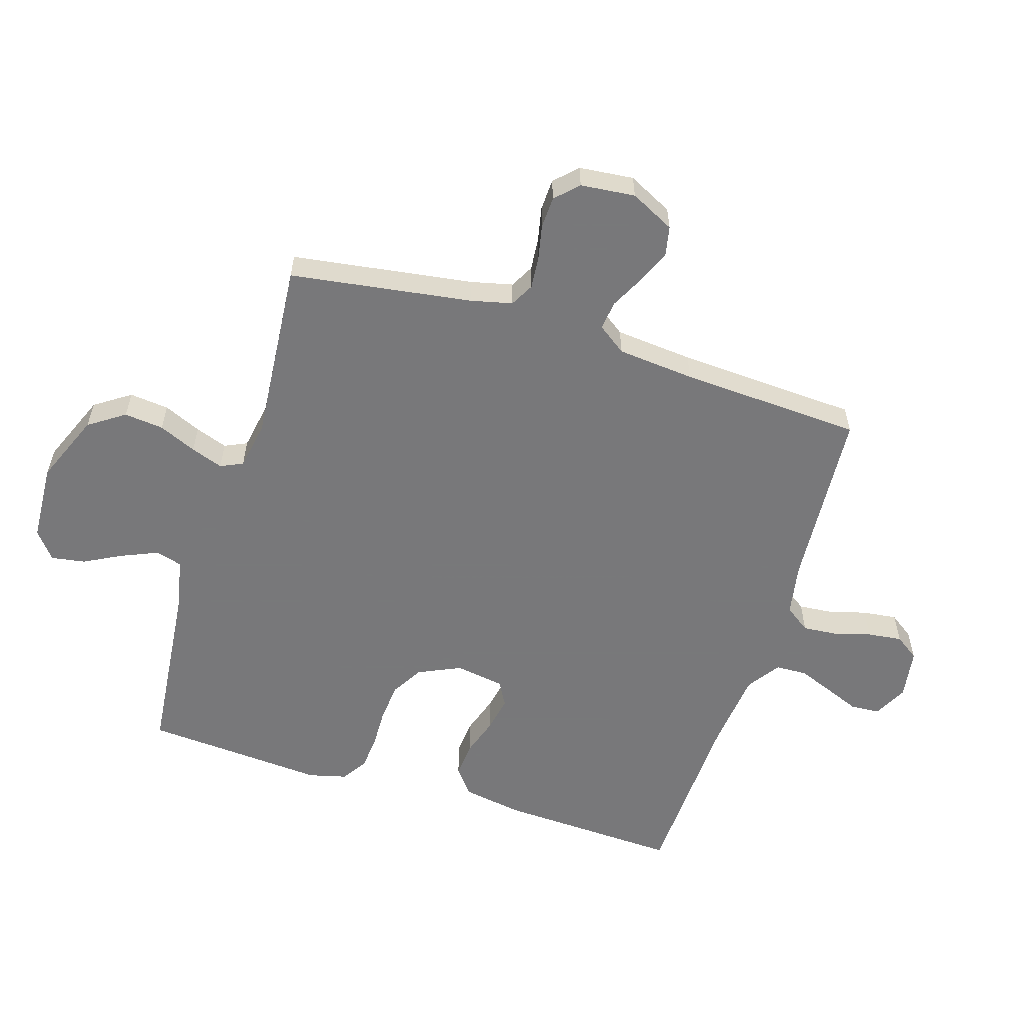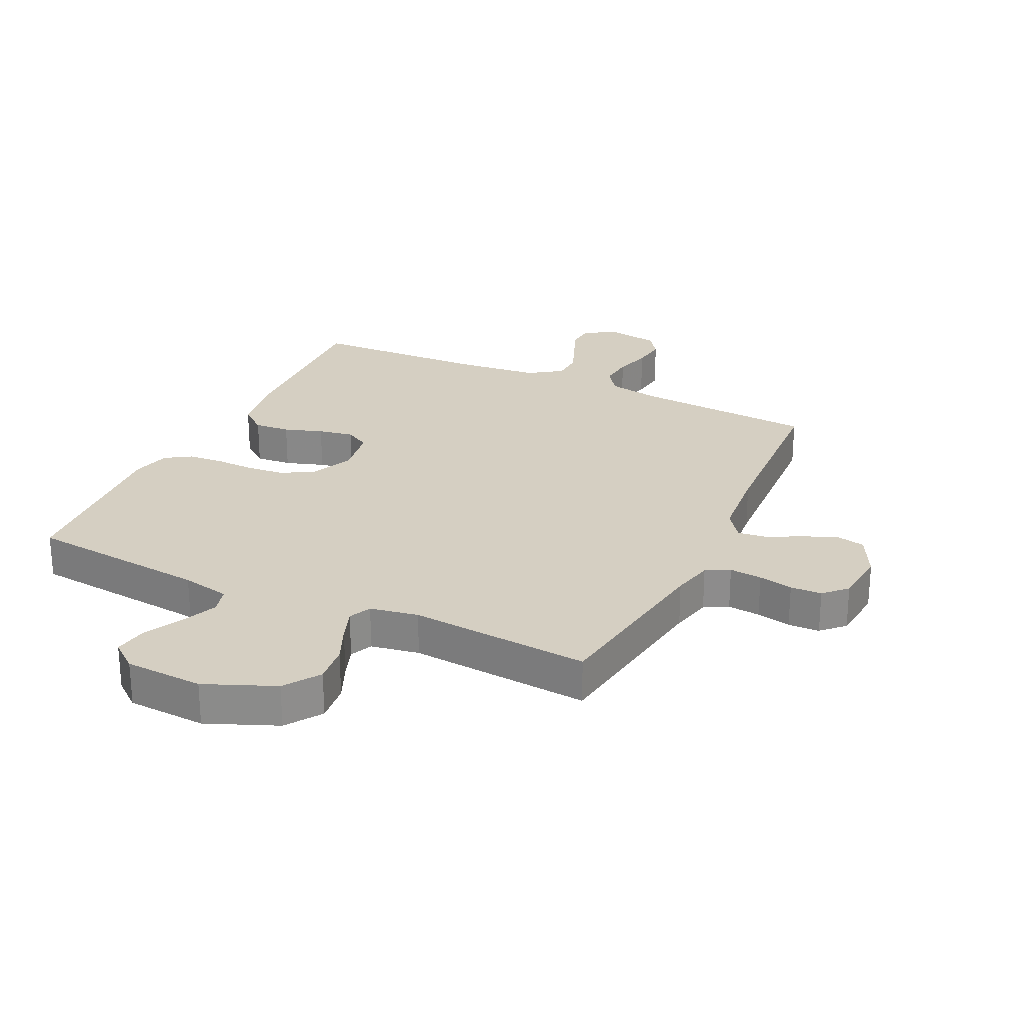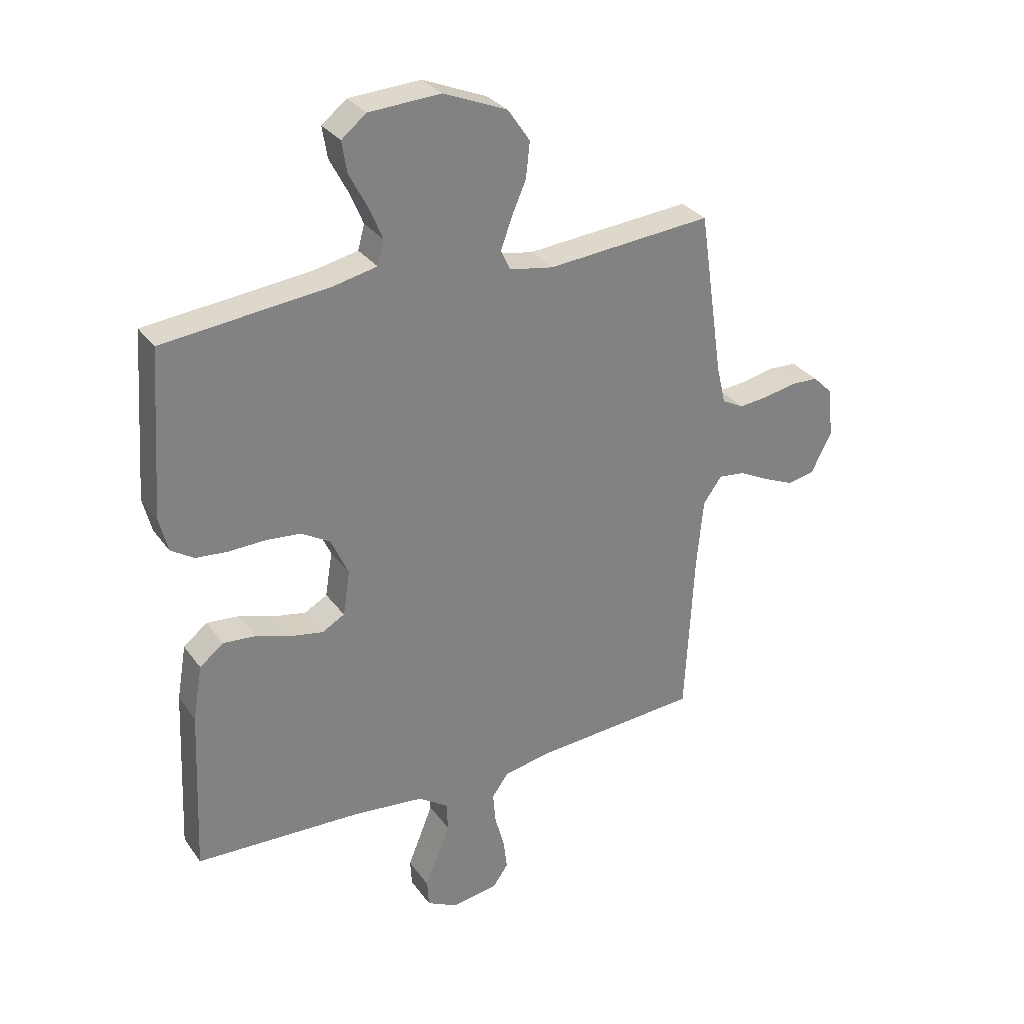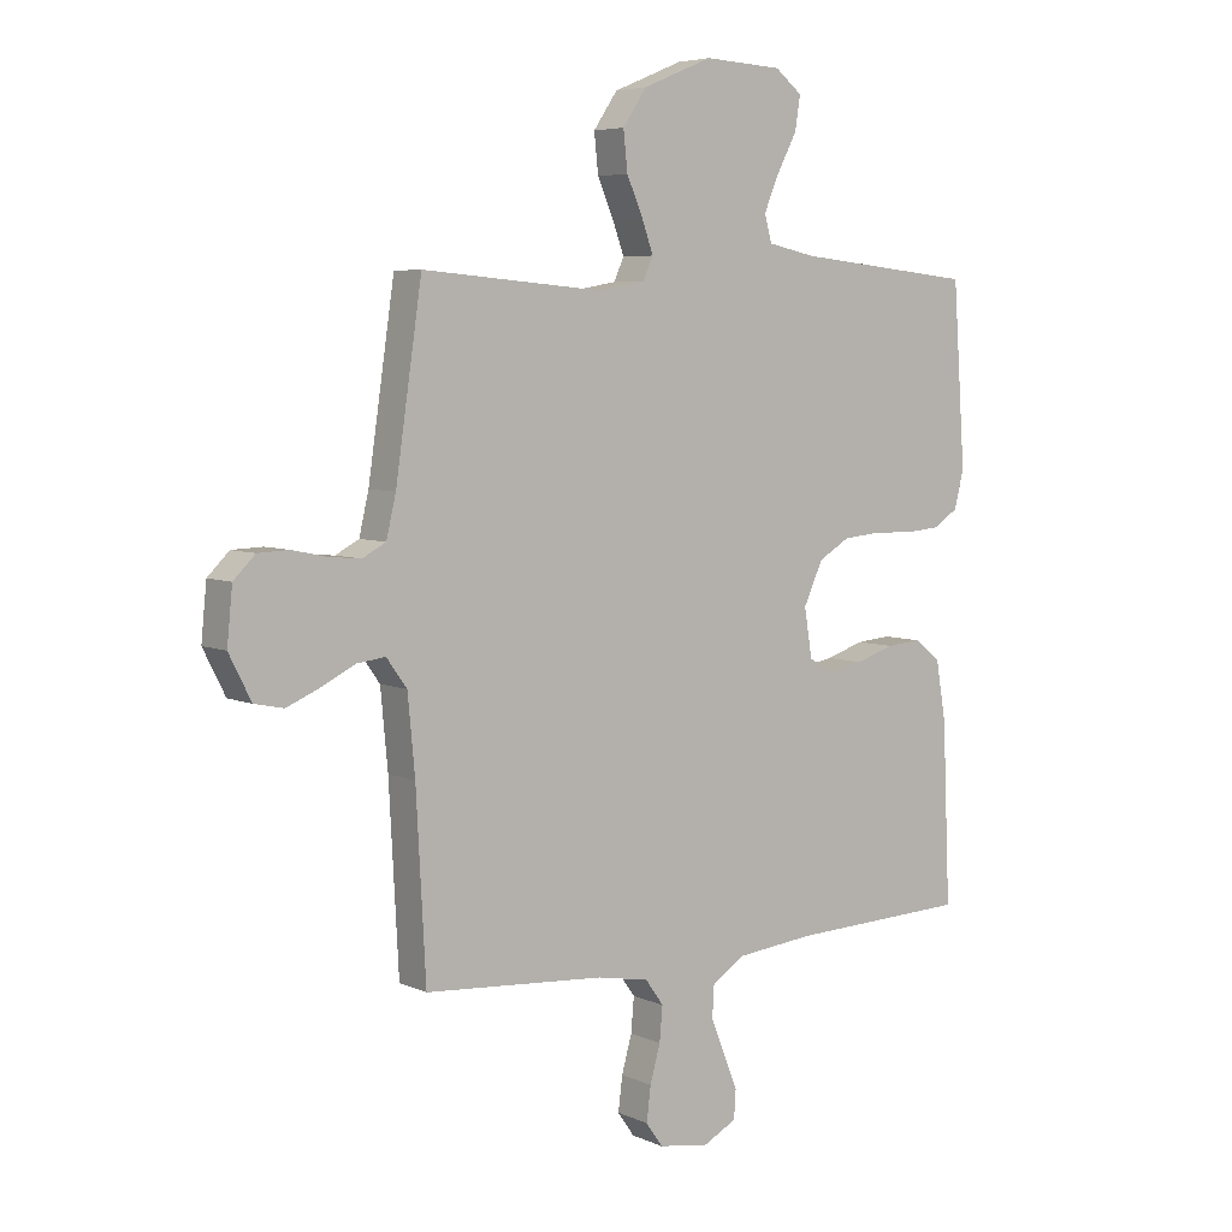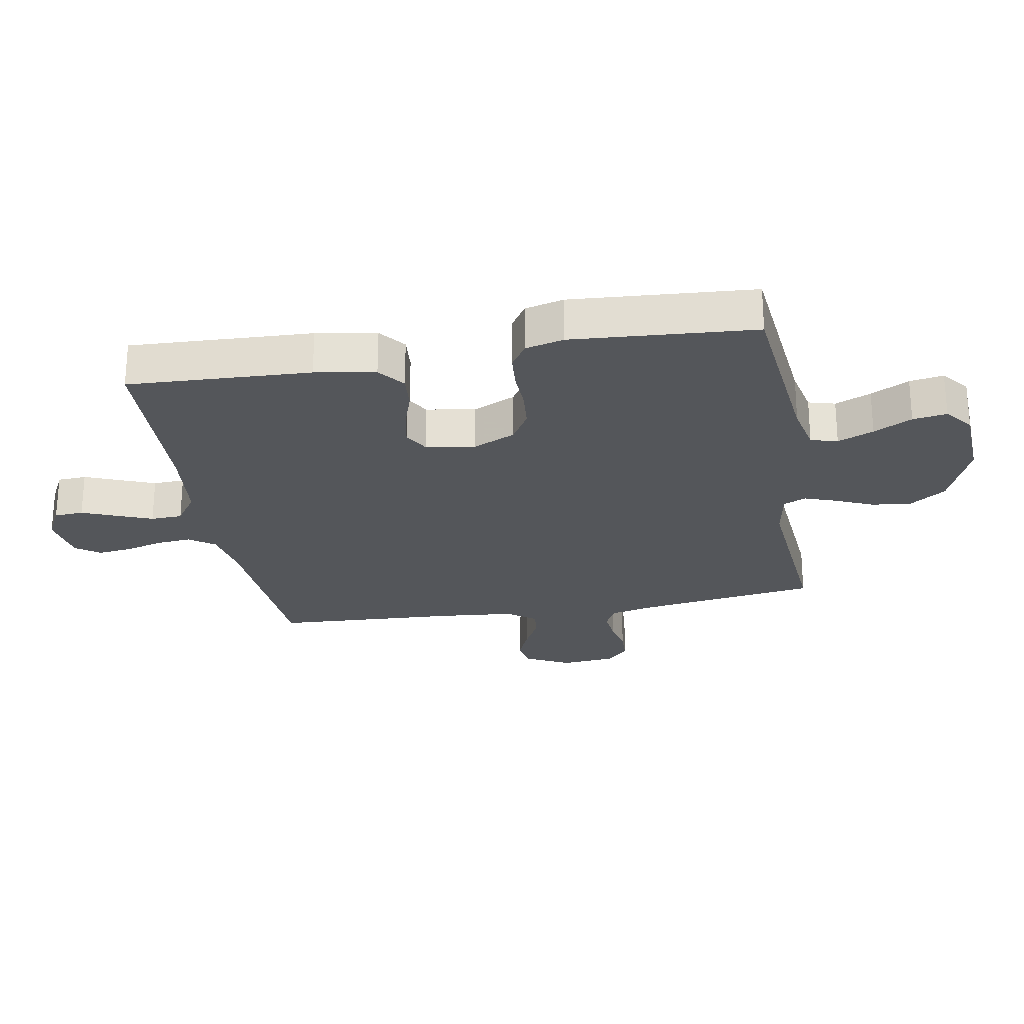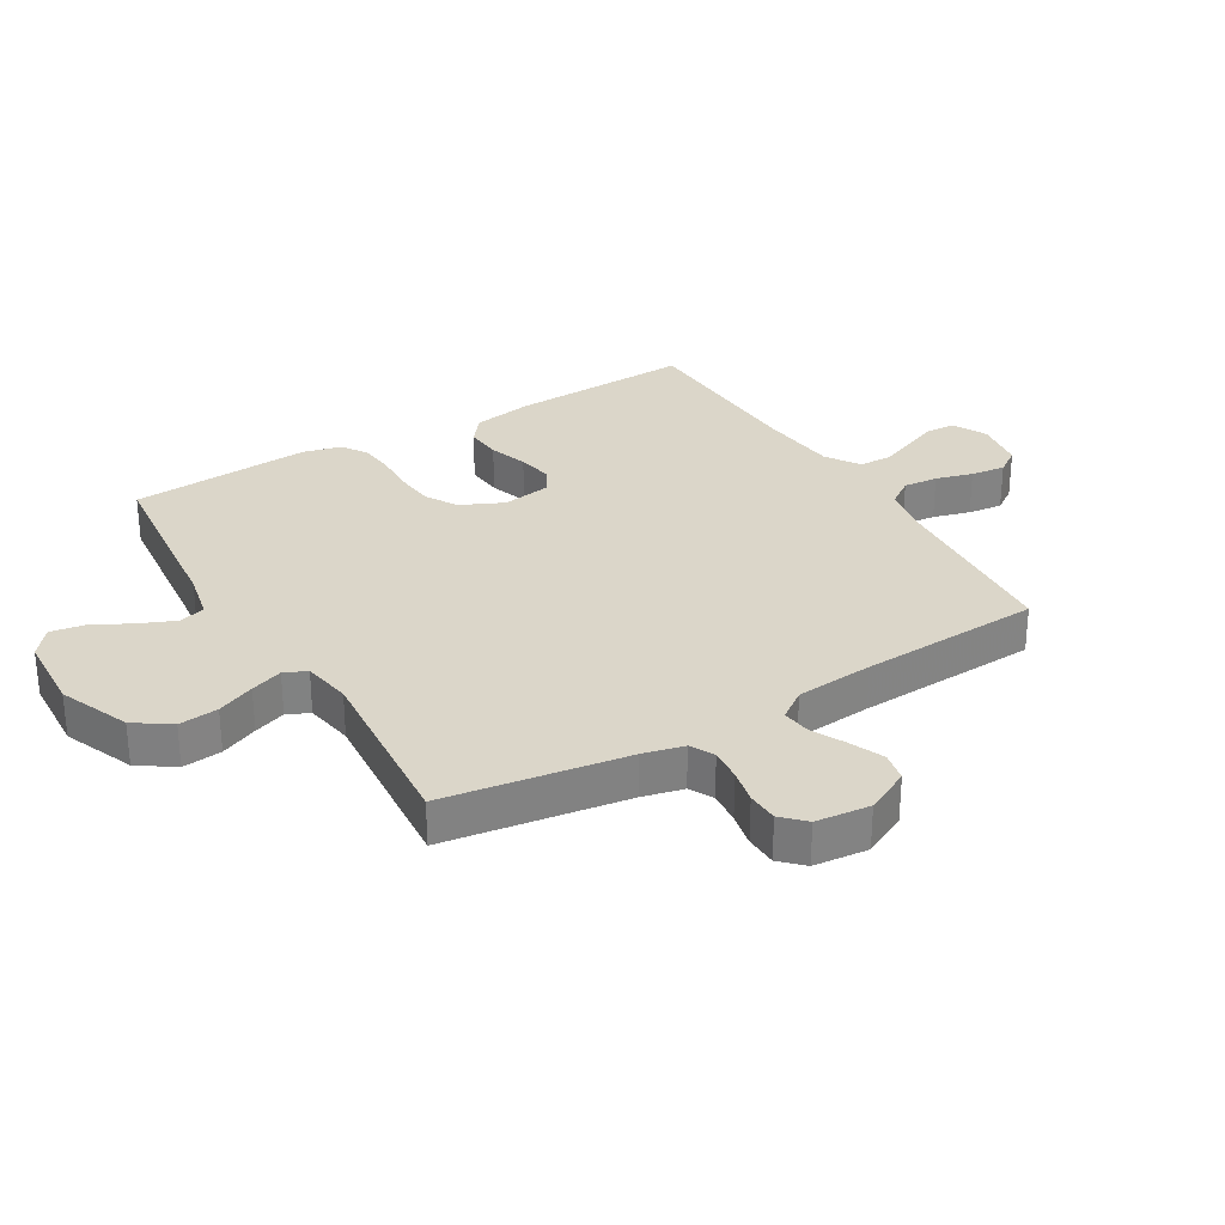
<metadata>
{"format":"obj","ext":"obj","renderer":"f3d","projection":"perspective","resolution":1024,"background":"white","views":[{"elev":-57.6,"azim":72.7,"up":"+Y"},{"elev":25.9,"azim":25.4,"up":"+Y"},{"elev":30.6,"azim":-29.3,"up":"+Z"},{"elev":5.7,"azim":143.0,"up":"+Z"},{"elev":-25.1,"azim":-80.0,"up":"+Y"},{"elev":29.8,"azim":59.3,"up":"+Y"}]}
</metadata>
<code>
v 0.5 0.07 -0.5
v 0.2 0.07 -0.521
v 0.113 0.07 -0.537
v 0.083 0.07 -0.579
v 0.088 0.07 -0.636
v 0.105 0.07 -0.697
v 0.112 0.07 -0.754
v 0.084 0.07 -0.794
v 0 0.07 -0.807
v -0.056 0.07 -0.778
v -0.059 0.07 -0.73
v -0.036 0.07 -0.673
v -0.013 0.07 -0.615
v -0.015 0.07 -0.563
v -0.069 0.07 -0.526
v -0.2 0.07 -0.512
v -0.5 0.07 -0.5
v -0.487 0.07 -0.2
v -0.47 0.07 -0.101
v -0.427 0.07 -0.067
v -0.368 0.07 -0.072
v -0.304 0.07 -0.093
v -0.246 0.07 -0.104
v -0.205 0.07 -0.081
v -0.192 0.07 0
v -0.224 0.07 0.07
v -0.276 0.07 0.101
v -0.34 0.07 0.107
v -0.405 0.07 0.105
v -0.463 0.07 0.11
v -0.505 0.07 0.137
v -0.521 0.07 0.2
v -0.5 0.07 0.5
v -0.2 0.07 0.531
v -0.12 0.07 0.548
v -0.108 0.07 0.592
v -0.133 0.07 0.651
v -0.166 0.07 0.714
v -0.175 0.07 0.77
v -0.13 0.07 0.806
v 0 0.07 0.813
v 0.116 0.07 0.765
v 0.156 0.07 0.706
v 0.149 0.07 0.641
v 0.122 0.07 0.579
v 0.103 0.07 0.526
v 0.12 0.07 0.489
v 0.2 0.07 0.475
v 0.5 0.07 0.5
v 0.544 0.07 0.2
v 0.56 0.07 0.132
v 0.599 0.07 0.111
v 0.653 0.07 0.116
v 0.71 0.07 0.128
v 0.762 0.07 0.126
v 0.798 0.07 0.09
v 0.807 0.07 0
v 0.77 0.07 -0.073
v 0.721 0.07 -0.083
v 0.665 0.07 -0.059
v 0.61 0.07 -0.031
v 0.562 0.07 -0.025
v 0.528 0.07 -0.072
v 0.516 0.07 -0.2
v 0.5 0 -0.5
v 0.2 0 -0.521
v 0.113 0 -0.537
v 0.083 0 -0.579
v 0.088 0 -0.636
v 0.105 0 -0.697
v 0.112 0 -0.754
v 0.084 0 -0.794
v 0 0 -0.807
v -0.056 0 -0.778
v -0.059 0 -0.73
v -0.036 0 -0.673
v -0.013 0 -0.615
v -0.015 0 -0.563
v -0.069 0 -0.526
v -0.2 0 -0.512
v -0.5 0 -0.5
v -0.487 0 -0.2
v -0.47 0 -0.101
v -0.427 0 -0.067
v -0.368 0 -0.072
v -0.304 0 -0.093
v -0.246 0 -0.104
v -0.205 0 -0.081
v -0.192 0 0
v -0.224 0 0.07
v -0.276 0 0.101
v -0.34 0 0.107
v -0.405 0 0.105
v -0.463 0 0.11
v -0.505 0 0.137
v -0.521 0 0.2
v -0.5 0 0.5
v -0.2 0 0.531
v -0.12 0 0.548
v -0.108 0 0.592
v -0.133 0 0.651
v -0.166 0 0.714
v -0.175 0 0.77
v -0.13 0 0.806
v 0 0 0.813
v 0.116 0 0.765
v 0.156 0 0.706
v 0.149 0 0.641
v 0.122 0 0.579
v 0.103 0 0.526
v 0.12 0 0.489
v 0.2 0 0.475
v 0.5 0 0.5
v 0.544 0 0.2
v 0.56 0 0.132
v 0.599 0 0.111
v 0.653 0 0.116
v 0.71 0 0.128
v 0.762 0 0.126
v 0.798 0 0.09
v 0.807 0 0
v 0.77 0 -0.073
v 0.721 0 -0.083
v 0.665 0 -0.059
v 0.61 0 -0.031
v 0.562 0 -0.025
v 0.528 0 -0.072
v 0.516 0 -0.2
f 58 59 60 61
f 56 57 58 61
f 56 61 62
f 53 54 55 56
f 52 53 56 62
f 51 52 62 63
f 48 49 50
f 47 48 50 51
f 42 43 44 45
f 42 45 46
f 41 42 46
f 40 41 46
f 37 38 39 40
f 36 37 40 46
f 35 36 46 47
f 31 32 33 34
f 28 29 30 31
f 27 28 31 34
f 26 27 34 35
f 19 20 21 22
f 19 22 23
f 16 17 18 19
f 15 16 19 23
f 14 15 23 24
f 9 10 11 12
f 9 12 13
f 8 9 13 14
f 5 6 7 8
f 4 5 8 14
f 64 1 2
f 63 64 2 3
f 47 51 63 3
f 25 26 35 47
f 14 24 25 47
f 3 4 14 47
f 125 124 123 122
f 125 122 121 120
f 126 125 120
f 120 119 118 117
f 126 120 117 116
f 127 126 116 115
f 114 113 112
f 115 114 112 111
f 109 108 107 106
f 110 109 106
f 110 106 105
f 110 105 104
f 104 103 102 101
f 110 104 101 100
f 111 110 100 99
f 98 97 96 95
f 95 94 93 92
f 98 95 92 91
f 99 98 91 90
f 86 85 84 83
f 87 86 83
f 83 82 81 80
f 87 83 80 79
f 88 87 79 78
f 76 75 74 73
f 77 76 73
f 78 77 73 72
f 72 71 70 69
f 78 72 69 68
f 66 65 128
f 67 66 128 127
f 67 127 115 111
f 111 99 90 89
f 111 89 88 78
f 111 78 68 67
f 1 65 66 2
f 2 66 67 3
f 3 67 68 4
f 4 68 69 5
f 5 69 70 6
f 6 70 71 7
f 7 71 72 8
f 8 72 73 9
f 9 73 74 10
f 10 74 75 11
f 11 75 76 12
f 12 76 77 13
f 13 77 78 14
f 14 78 79 15
f 15 79 80 16
f 16 80 81 17
f 17 81 82 18
f 18 82 83 19
f 19 83 84 20
f 20 84 85 21
f 21 85 86 22
f 22 86 87 23
f 23 87 88 24
f 24 88 89 25
f 25 89 90 26
f 26 90 91 27
f 27 91 92 28
f 28 92 93 29
f 29 93 94 30
f 30 94 95 31
f 31 95 96 32
f 32 96 97 33
f 33 97 98 34
f 34 98 99 35
f 35 99 100 36
f 36 100 101 37
f 37 101 102 38
f 38 102 103 39
f 39 103 104 40
f 40 104 105 41
f 41 105 106 42
f 42 106 107 43
f 43 107 108 44
f 44 108 109 45
f 45 109 110 46
f 46 110 111 47
f 47 111 112 48
f 48 112 113 49
f 49 113 114 50
f 50 114 115 51
f 51 115 116 52
f 52 116 117 53
f 53 117 118 54
f 54 118 119 55
f 55 119 120 56
f 56 120 121 57
f 57 121 122 58
f 58 122 123 59
f 59 123 124 60
f 60 124 125 61
f 61 125 126 62
f 62 126 127 63
f 63 127 128 64
f 64 128 65 1

</code>
